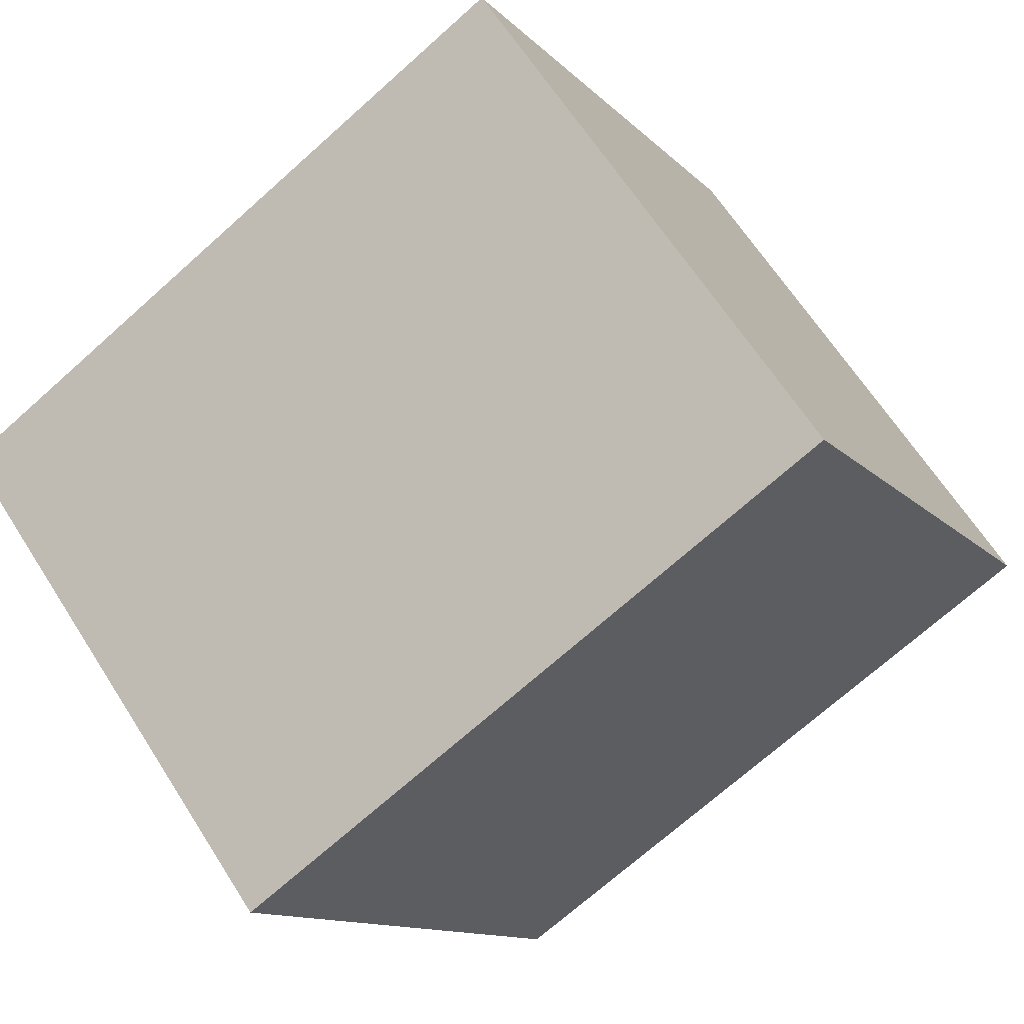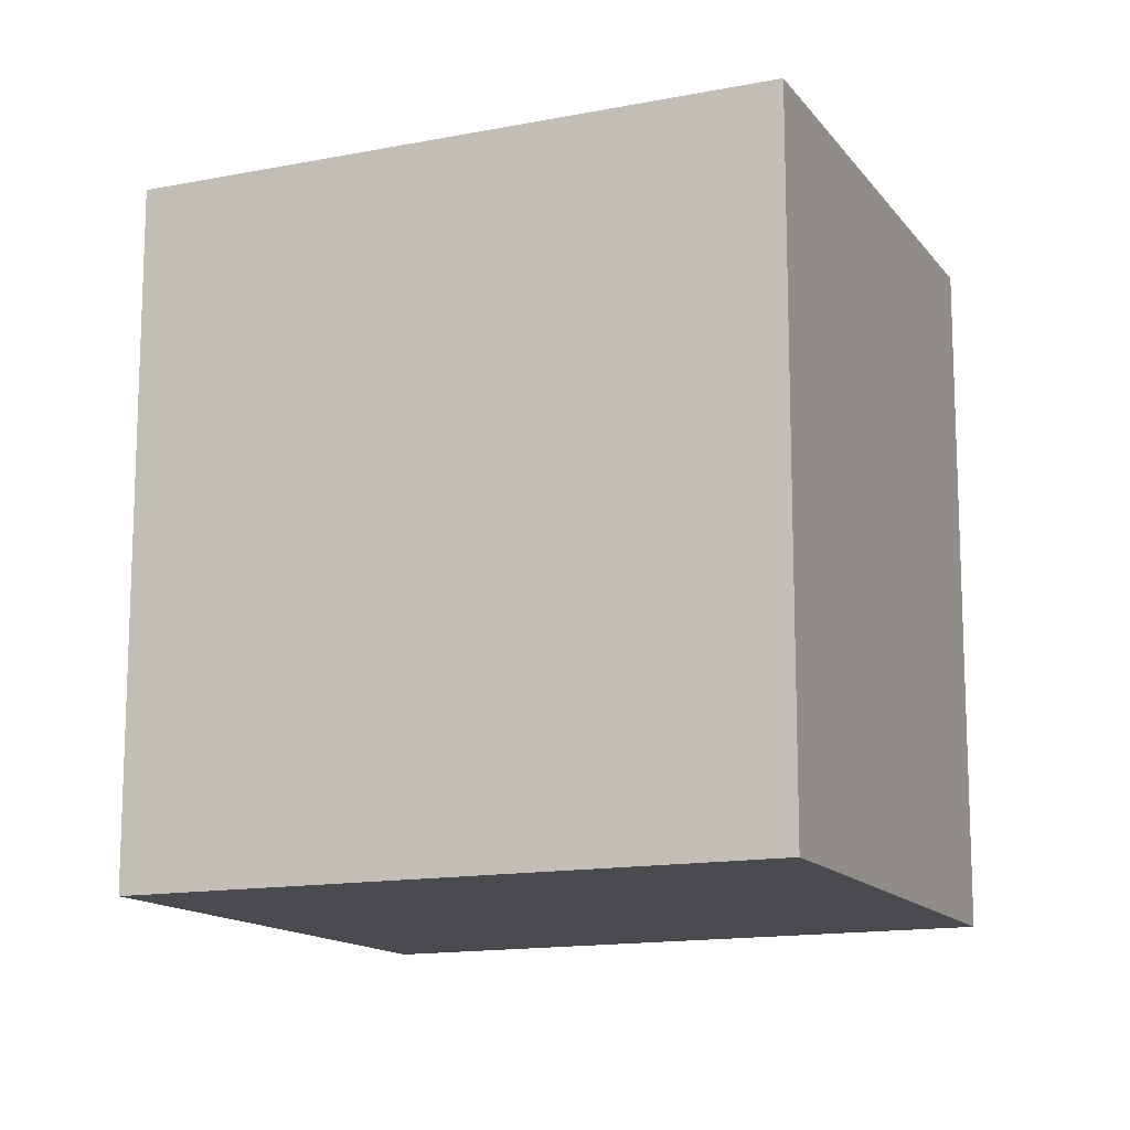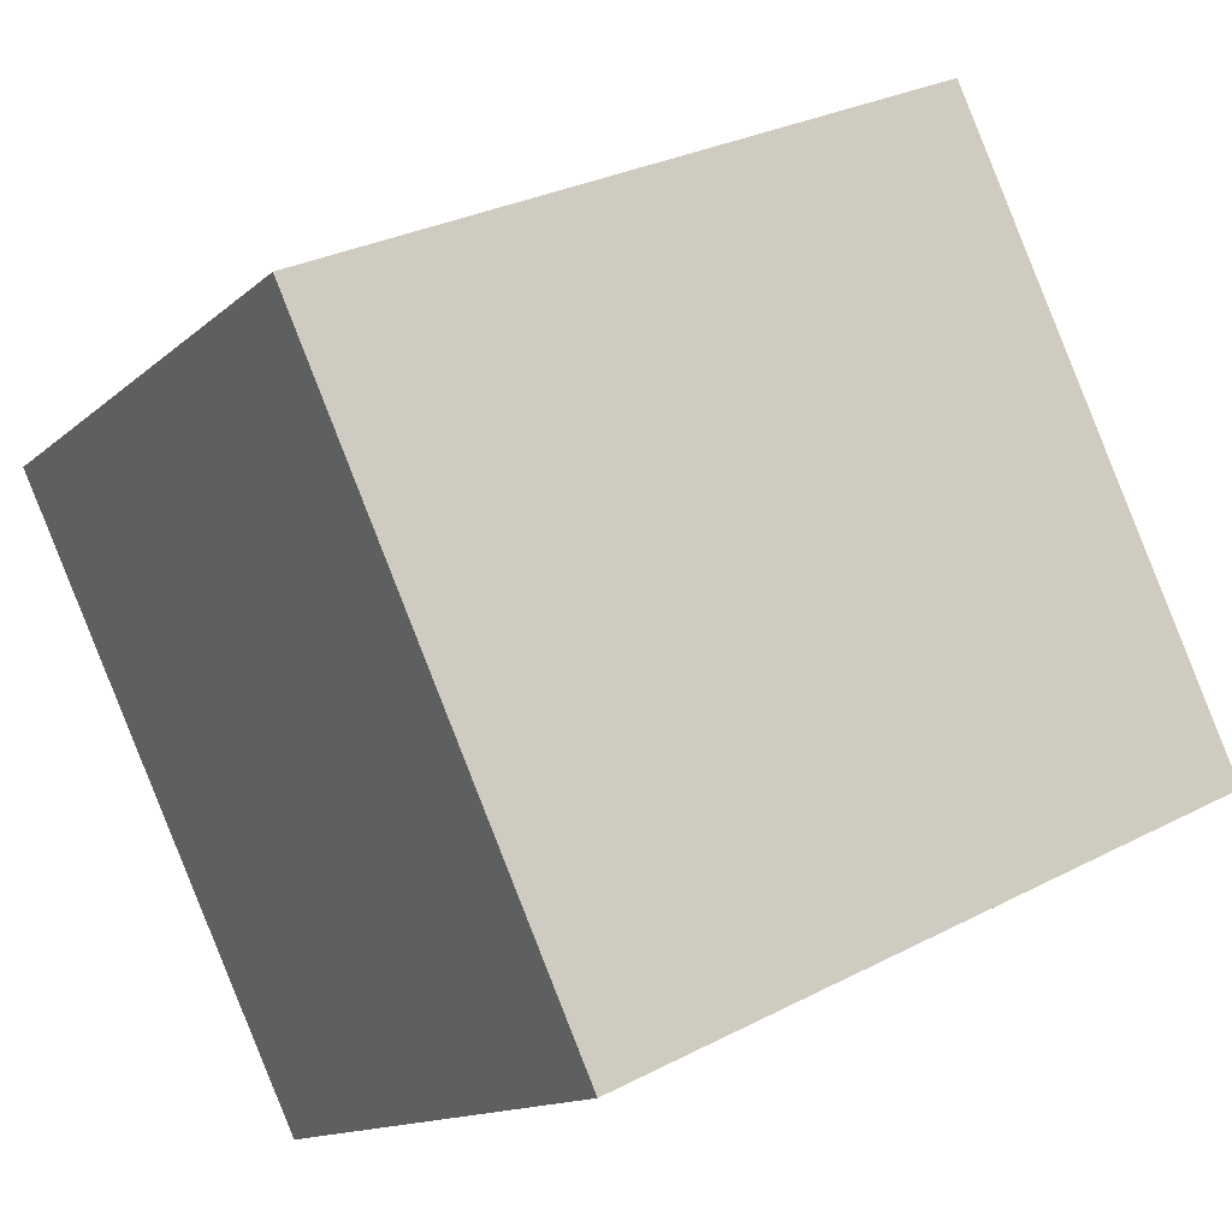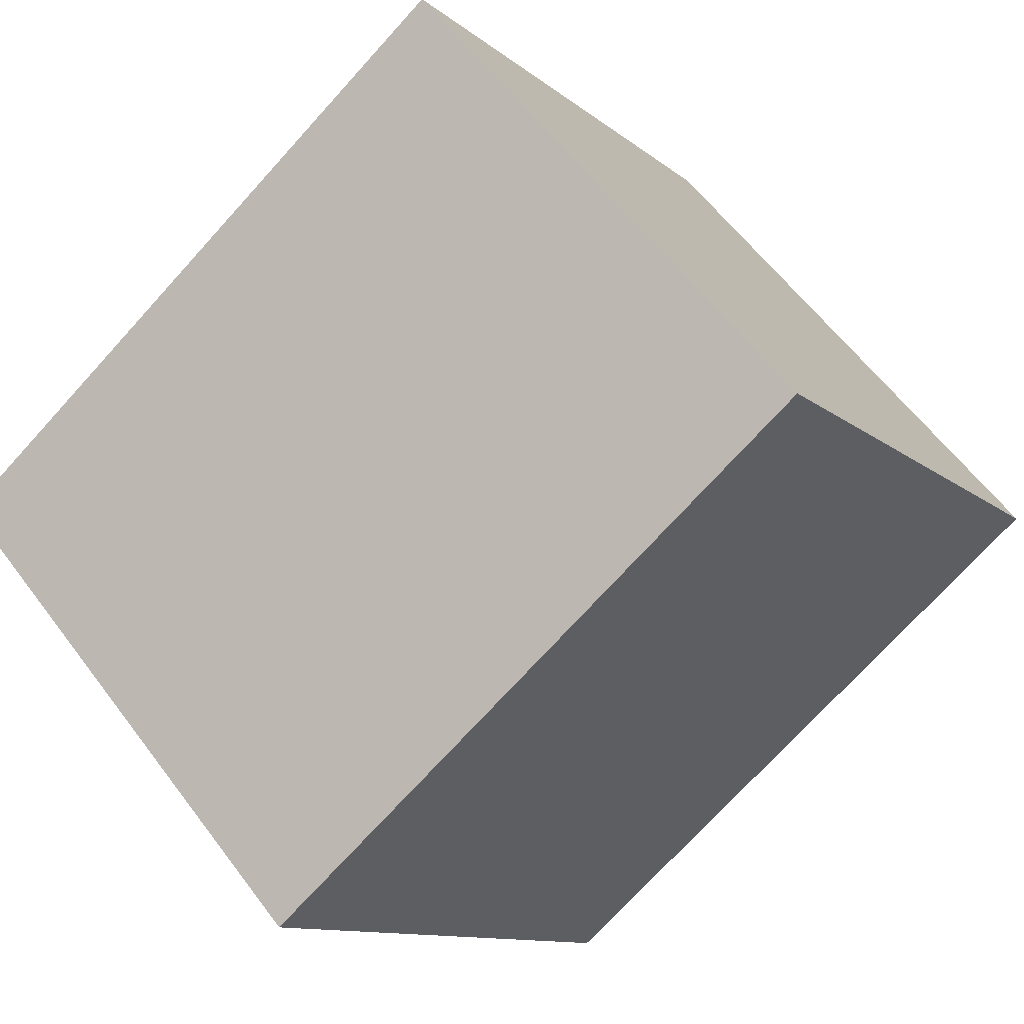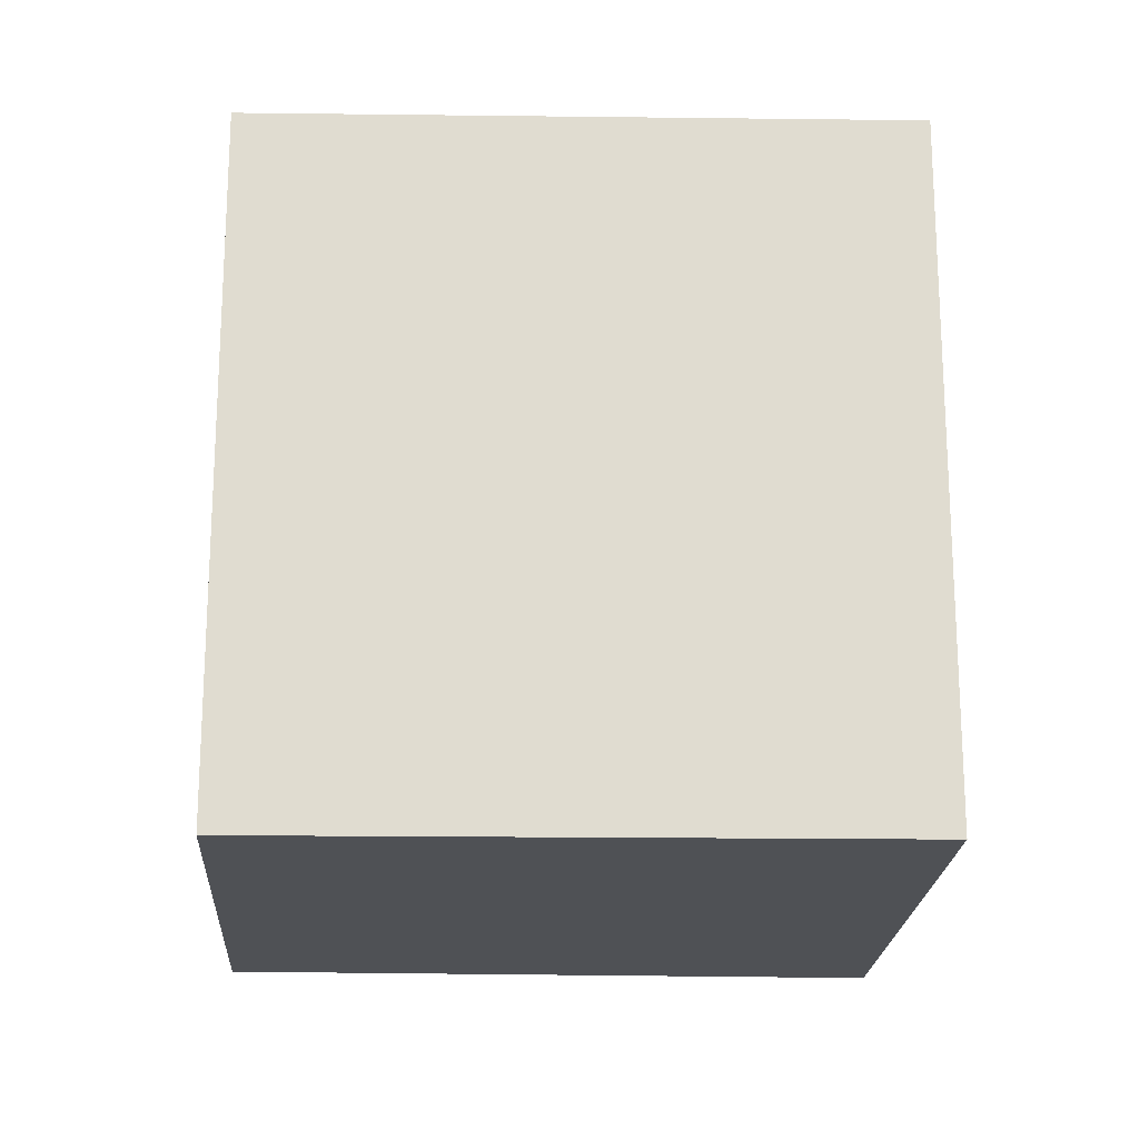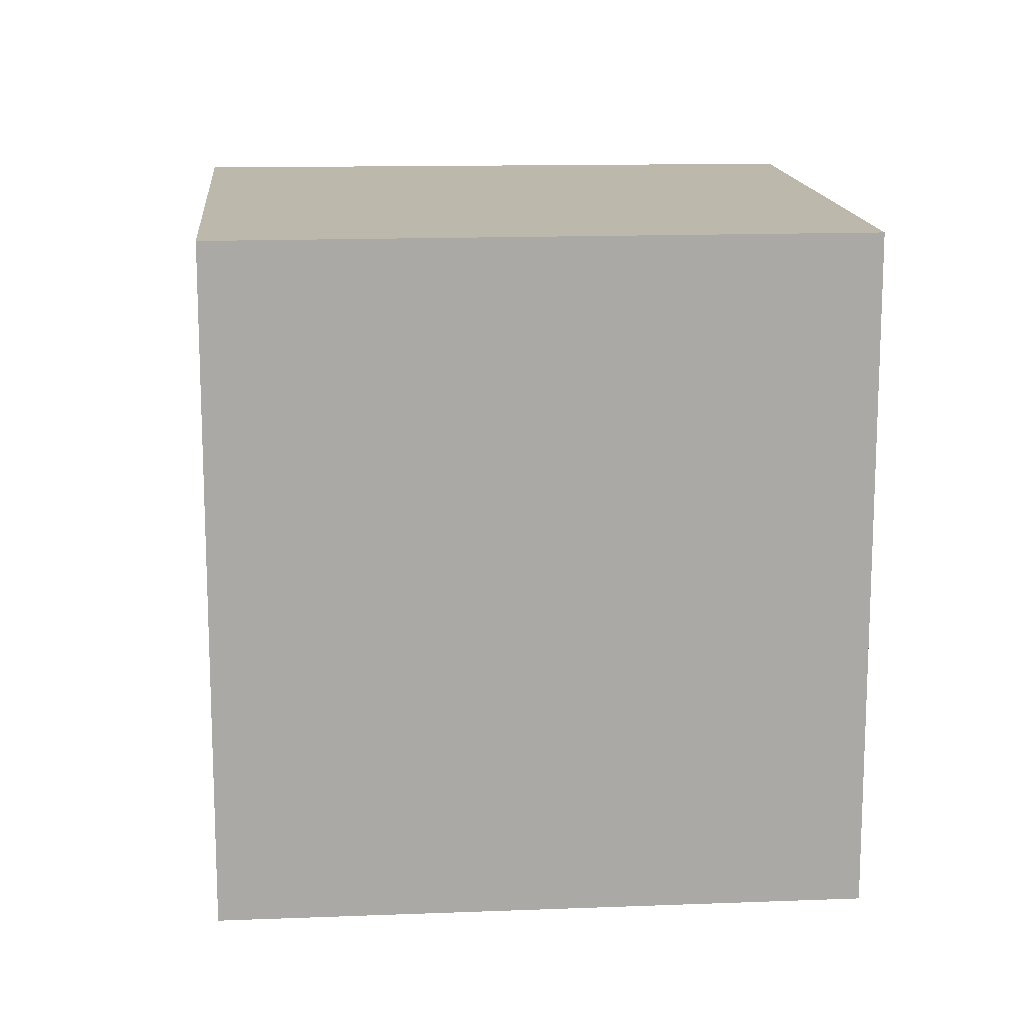
<metadata>
{"format":"obj","ext":"obj","renderer":"f3d","projection":"perspective","resolution":1024,"background":"white","views":[{"elev":-71.0,"azim":131.8,"up":"+Z"},{"elev":-13.9,"azim":76.5,"up":"+Y"},{"elev":29.7,"azim":52.6,"up":"+Z"},{"elev":-72.7,"azim":137.8,"up":"+Z"},{"elev":-20.1,"azim":-130.0,"up":"+Y"},{"elev":14.8,"azim":48.0,"up":"+Y"}]}
</metadata>
<code>
v  1.578 2.672 -1.967
v  1.785 2.672 1.349
v  3.322 2.672 -0.678
v  0 2.672 1.636e-16
v  3.322 4.152e-17 -0.678
v  1.578 1.204e-16 -1.967
v  0 0 0
v  1.785 -8.26e-17 1.349
g defaultobject
f 1 2 3
f 2 1 4
f 5 1 3
f 1 5 6
f 6 4 1
f 4 6 7
f 7 2 4
f 2 7 8
f 8 3 2
f 3 8 5
f 8 6 5
f 6 8 7

</code>
